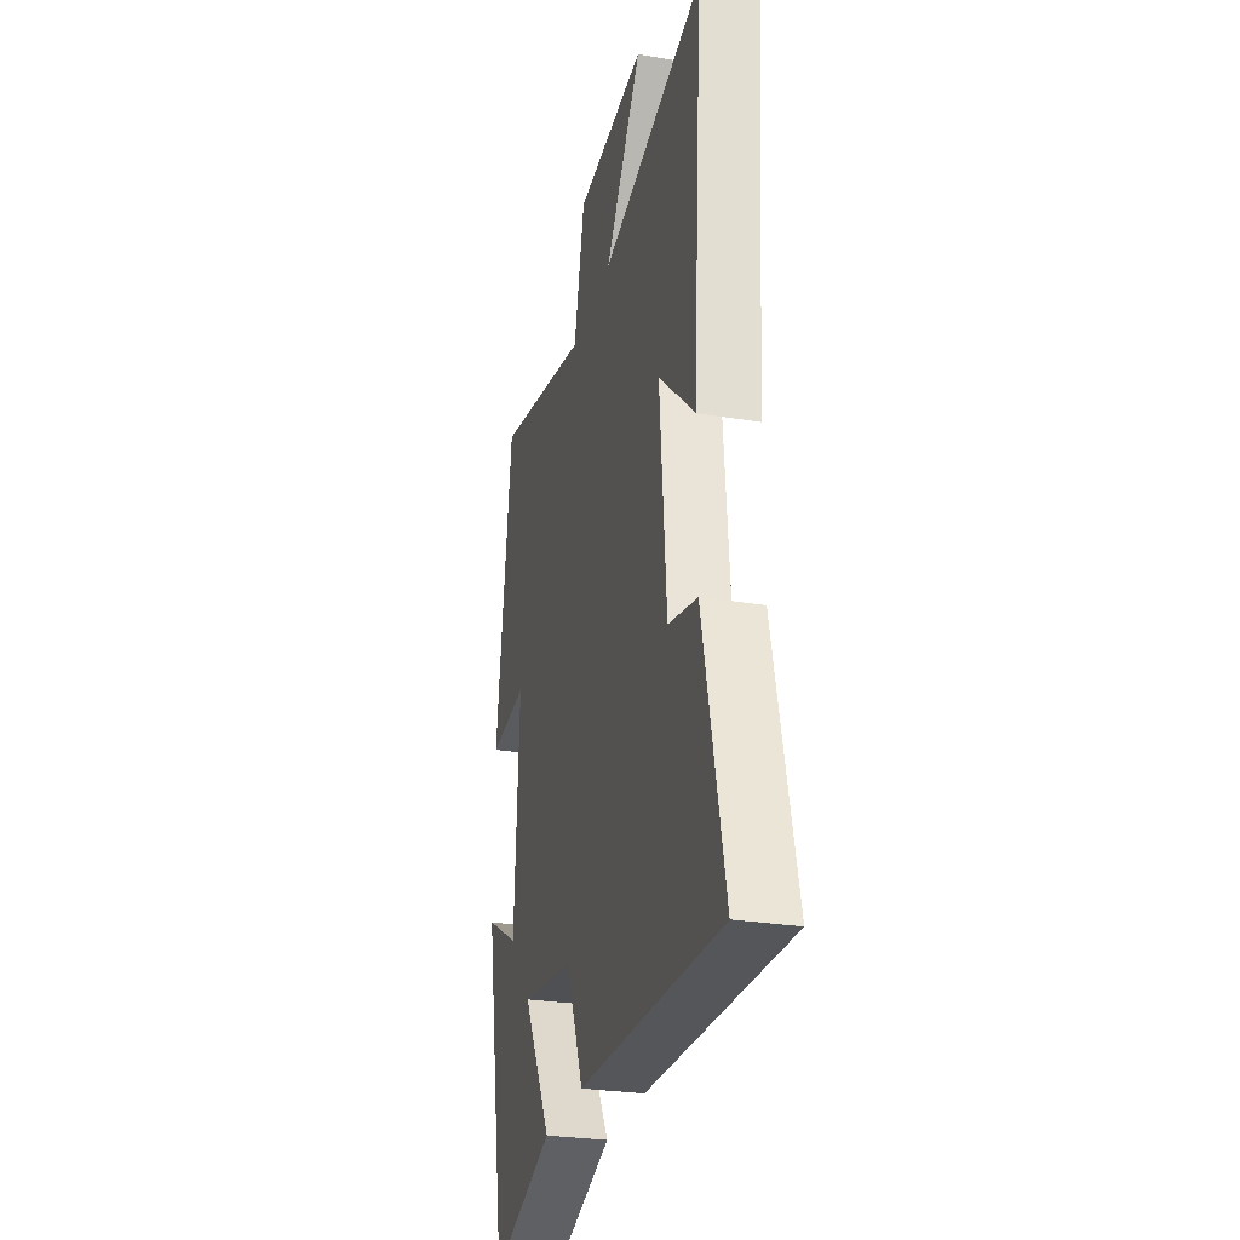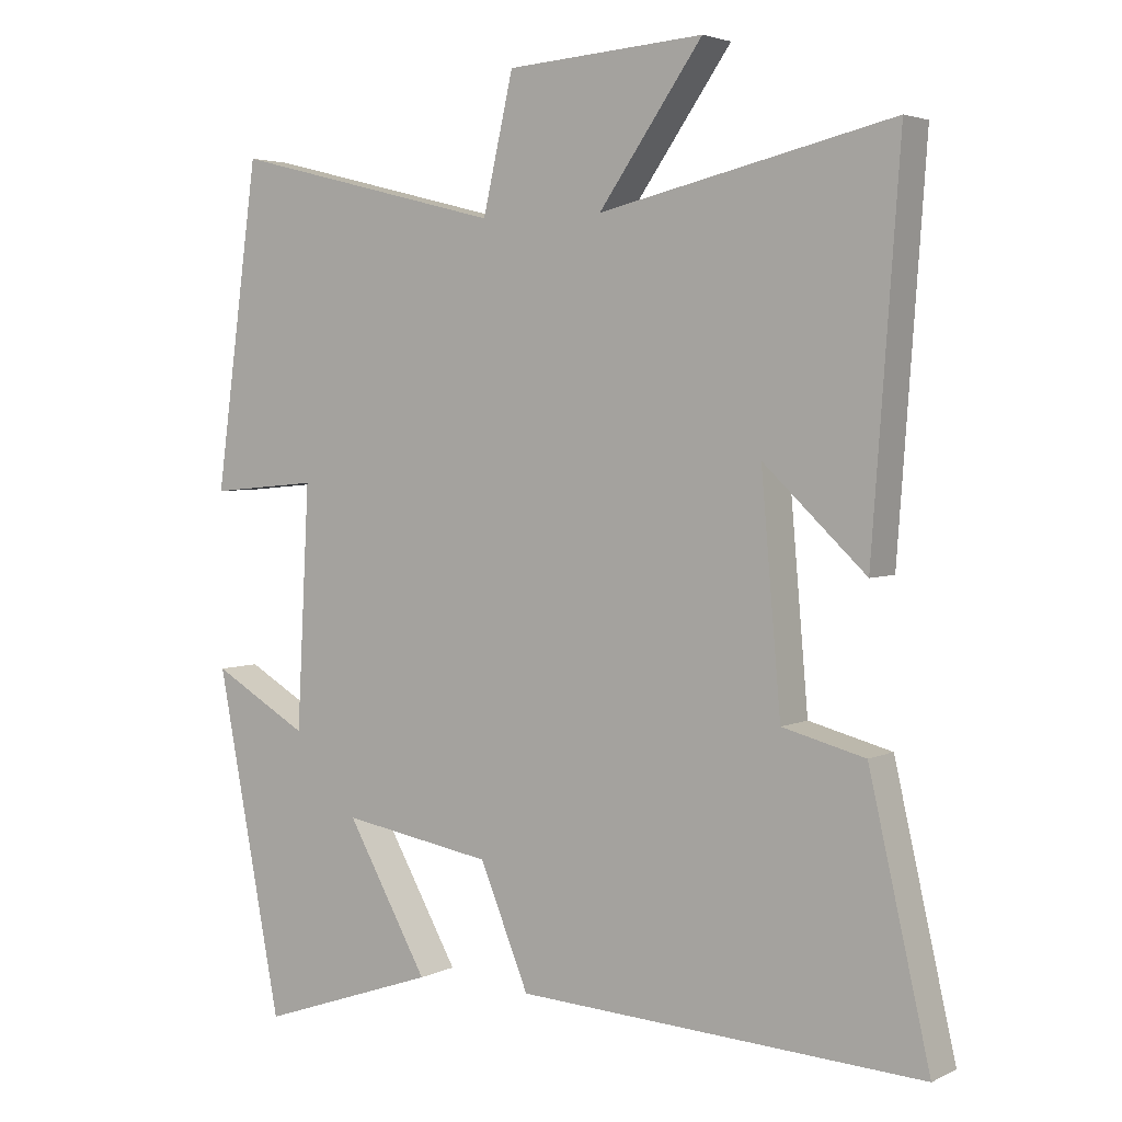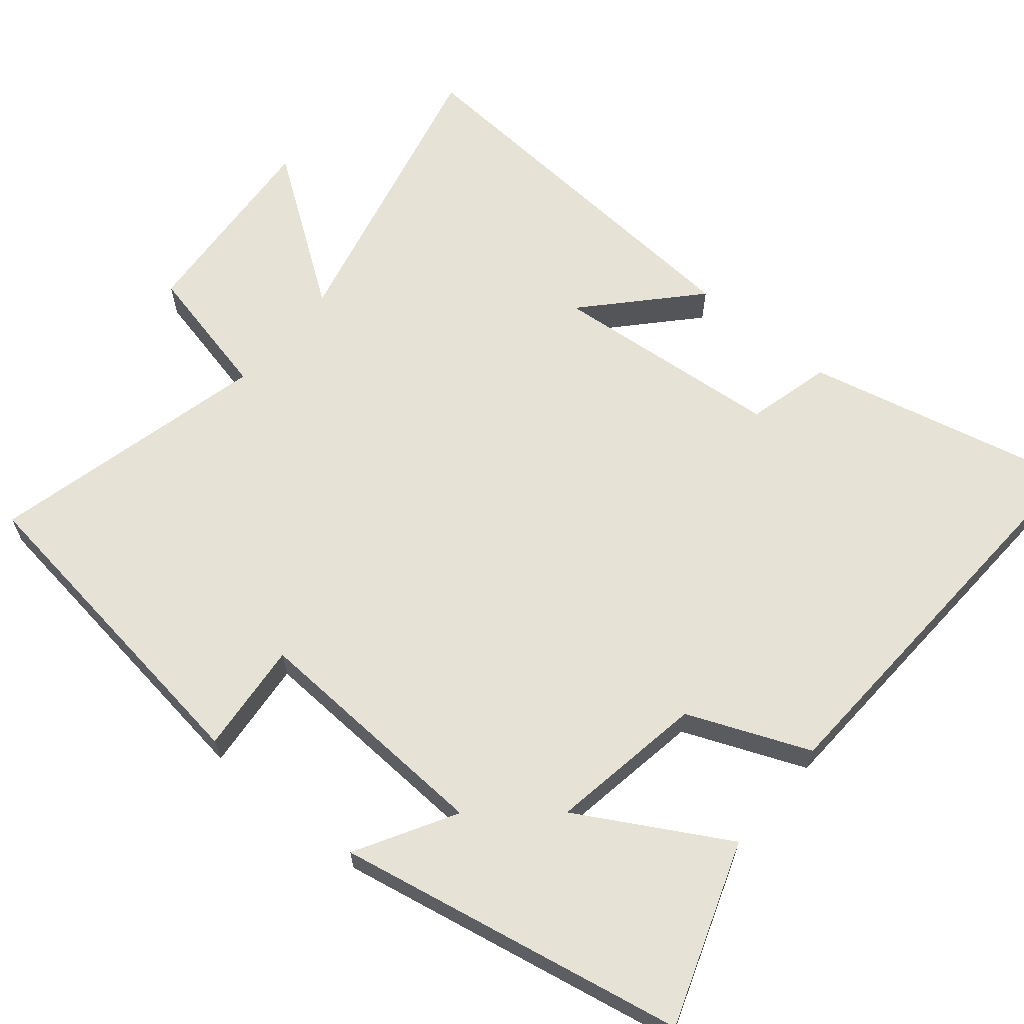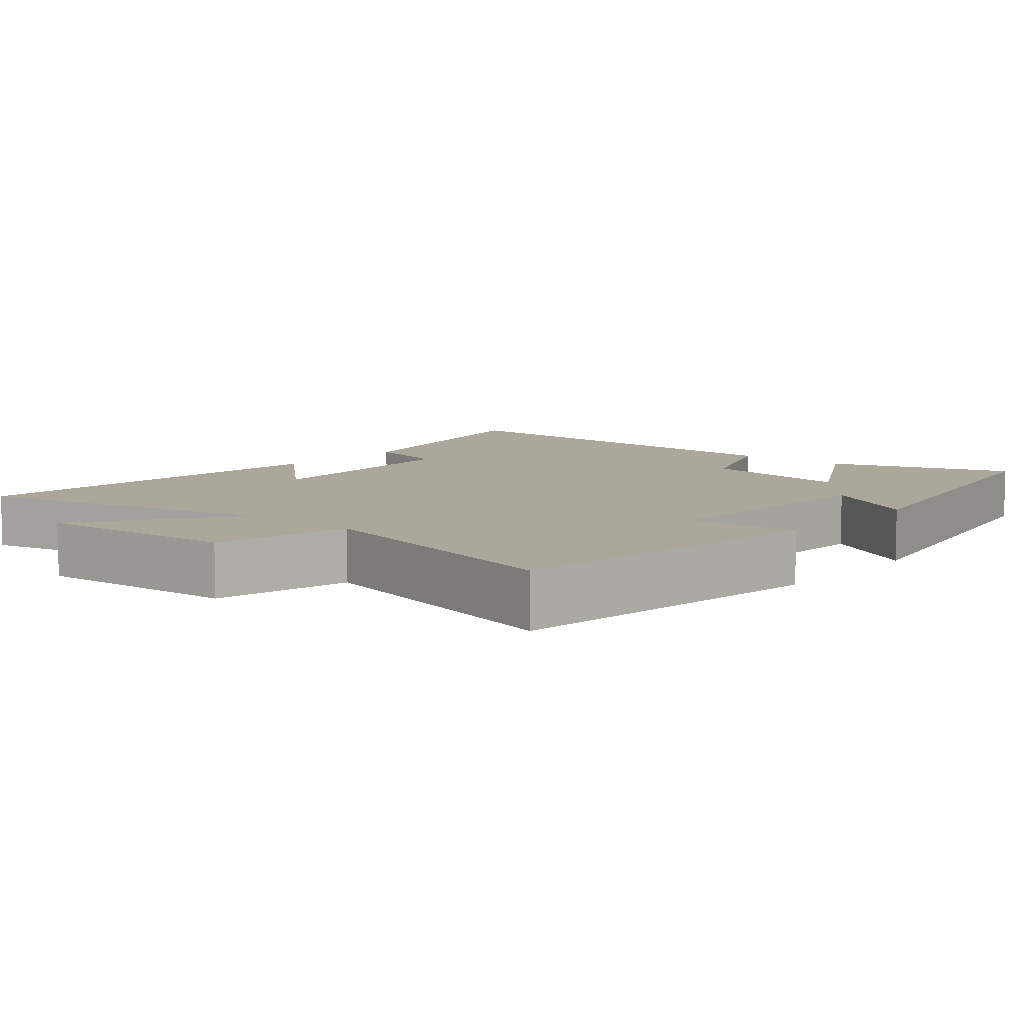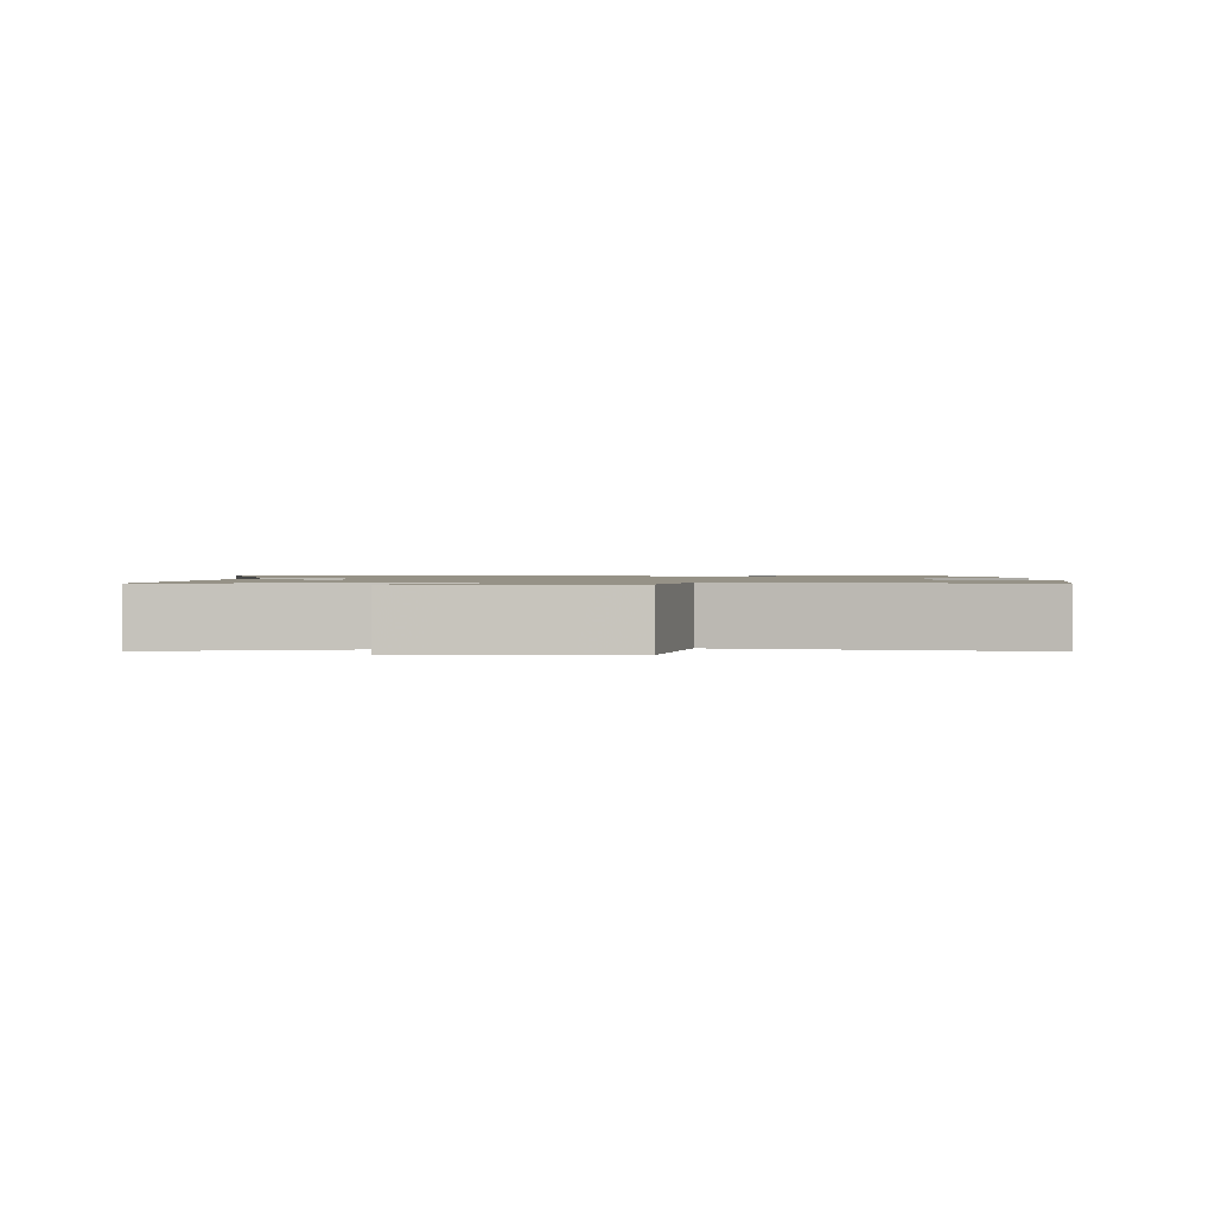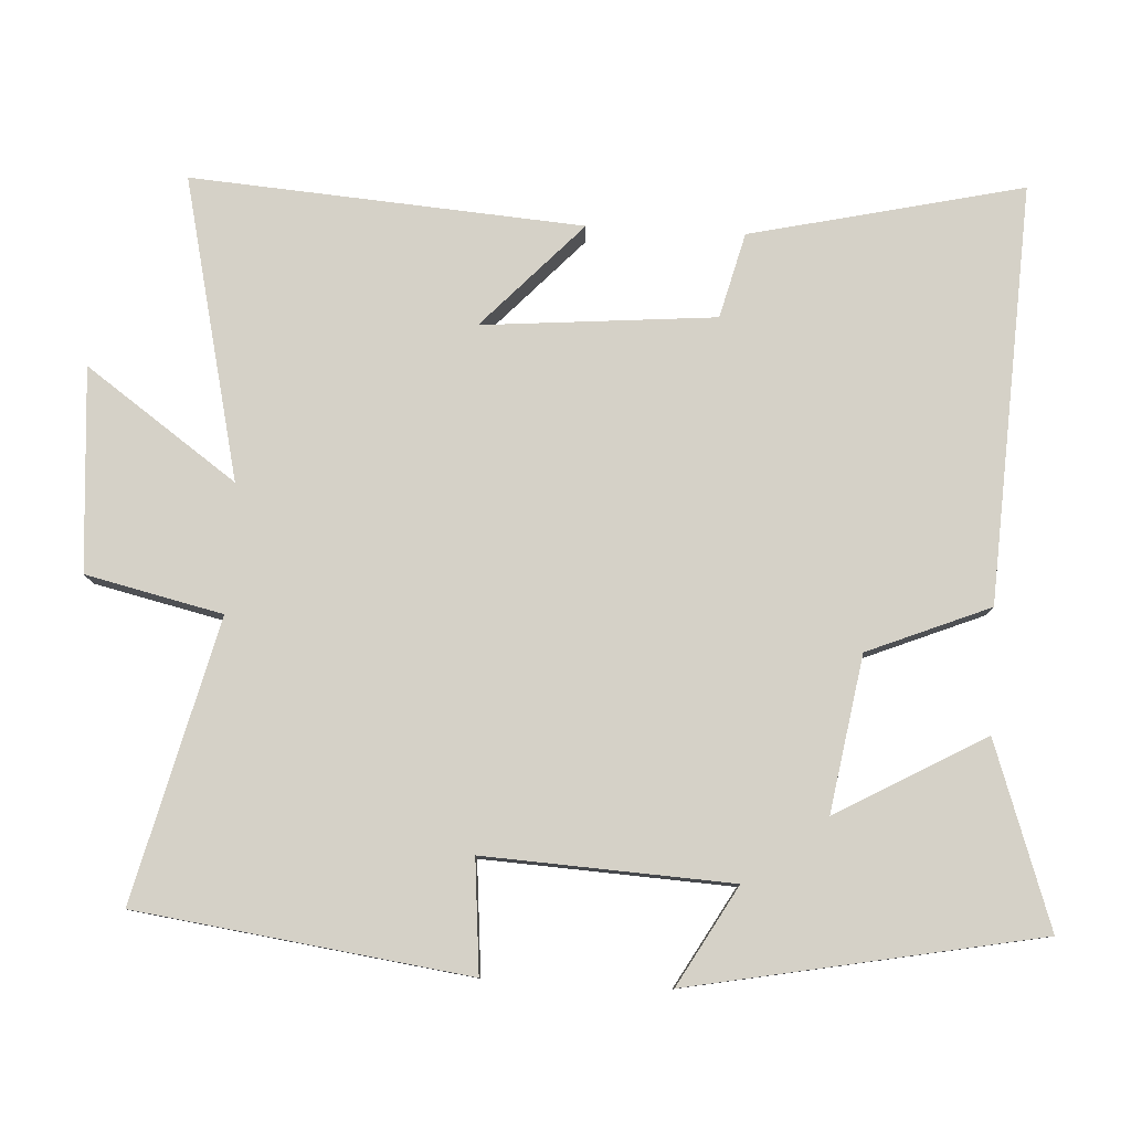
<metadata>
{"format":"obj","ext":"obj","renderer":"f3d","projection":"perspective","resolution":1024,"background":"white","views":[{"elev":-28.2,"azim":-104.1,"up":"+Z"},{"elev":3.6,"azim":-146.6,"up":"+Z"},{"elev":64.0,"azim":129.6,"up":"+Y"},{"elev":8.1,"azim":40.3,"up":"+Y"},{"elev":1.1,"azim":0.4,"up":"+Y"},{"elev":79.6,"azim":93.1,"up":"+Y"}]}
</metadata>
<code>
v -0.539 0.07 0.596
v -0.124 0.07 0.5
v -0.271 0.07 0.708
v 0.009 0.07 0.688
v 0.052 0.07 0.5
v 0.438 0.07 0.596
v 0.5 0.07 0.141
v 0.346 0.07 0.155
v 0.364 0.07 -0.185
v 0.5 0.07 -0.107
v 0.408 0.07 -0.587
v 0.156 0.07 -0.5
v 0.271 0.07 -0.296
v 0.057 0.07 -0.332
v -0.012 0.07 -0.5
v -0.586 0.07 -0.531
v -0.5 0.07 -0.156
v -0.383 0.07 -0.126
v -0.355 0.07 0.194
v -0.5 0.07 0.058
v -0.539 0 0.596
v -0.124 0 0.5
v -0.271 0 0.708
v 0.009 0 0.688
v 0.052 0 0.5
v 0.438 0 0.596
v 0.5 0 0.141
v 0.346 0 0.155
v 0.364 0 -0.185
v 0.5 0 -0.107
v 0.408 0 -0.587
v 0.156 0 -0.5
v 0.271 0 -0.296
v 0.057 0 -0.332
v -0.012 0 -0.5
v -0.586 0 -0.531
v -0.5 0 -0.156
v -0.383 0 -0.126
v -0.355 0 0.194
v -0.5 0 0.058
f 19 20 1 2
f 18 19 2
f 15 16 17 18
f 14 15 18 2
f 13 14 2
f 10 11 12 13
f 9 10 13
f 8 9 13 2
f 5 6 7 8
f 5 8 2 3
f 3 4 5
f 22 21 40 39
f 22 39 38
f 38 37 36 35
f 22 38 35 34
f 22 34 33
f 33 32 31 30
f 33 30 29
f 22 33 29 28
f 28 27 26 25
f 23 22 28 25
f 25 24 23
f 1 21 22 2
f 2 22 23 3
f 3 23 24 4
f 4 24 25 5
f 5 25 26 6
f 6 26 27 7
f 7 27 28 8
f 8 28 29 9
f 9 29 30 10
f 10 30 31 11
f 11 31 32 12
f 12 32 33 13
f 13 33 34 14
f 14 34 35 15
f 15 35 36 16
f 16 36 37 17
f 17 37 38 18
f 18 38 39 19
f 19 39 40 20
f 20 40 21 1

</code>
